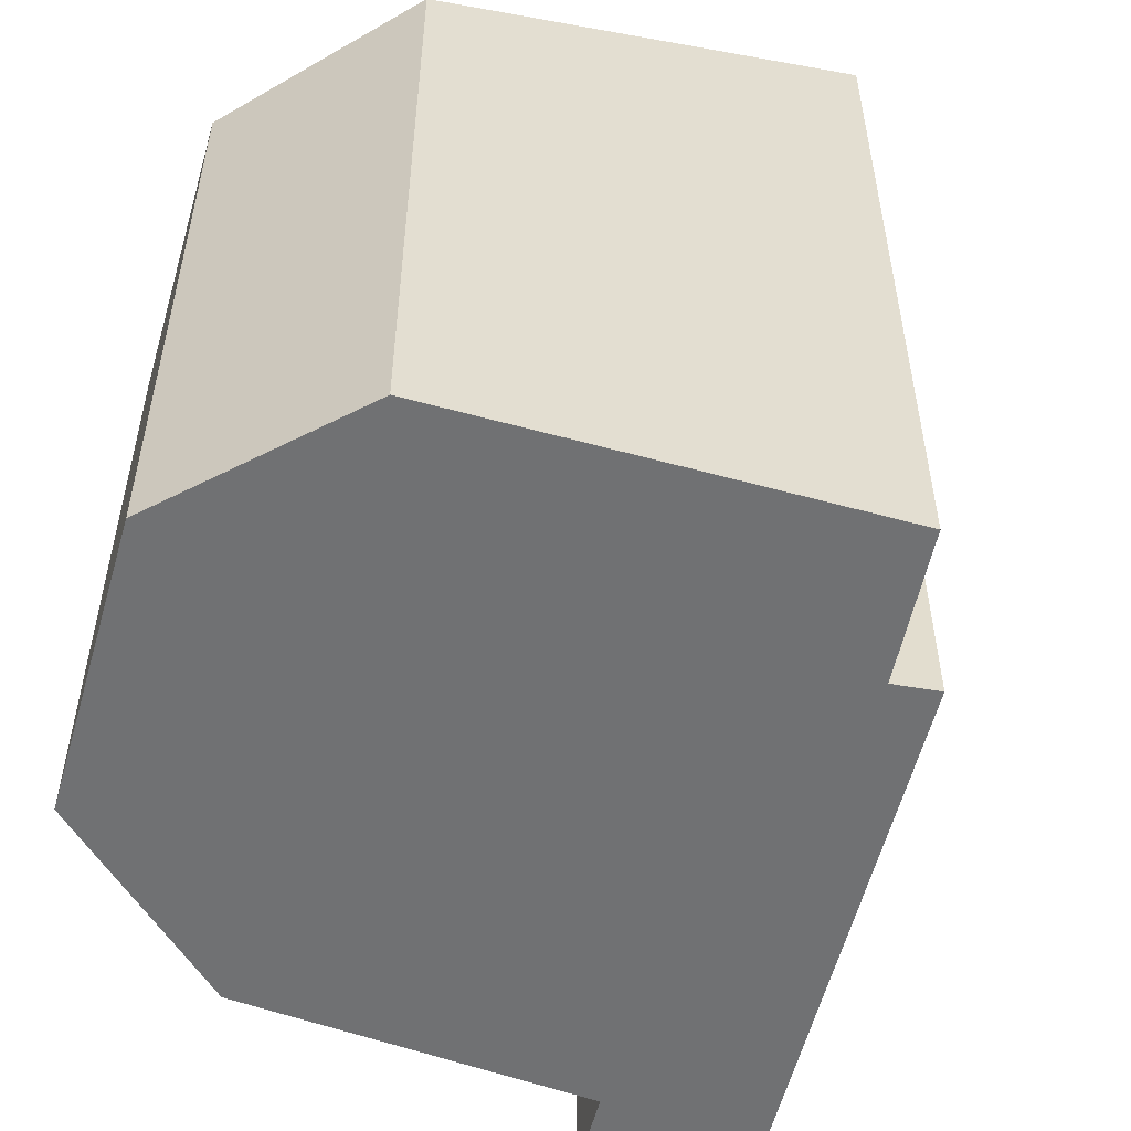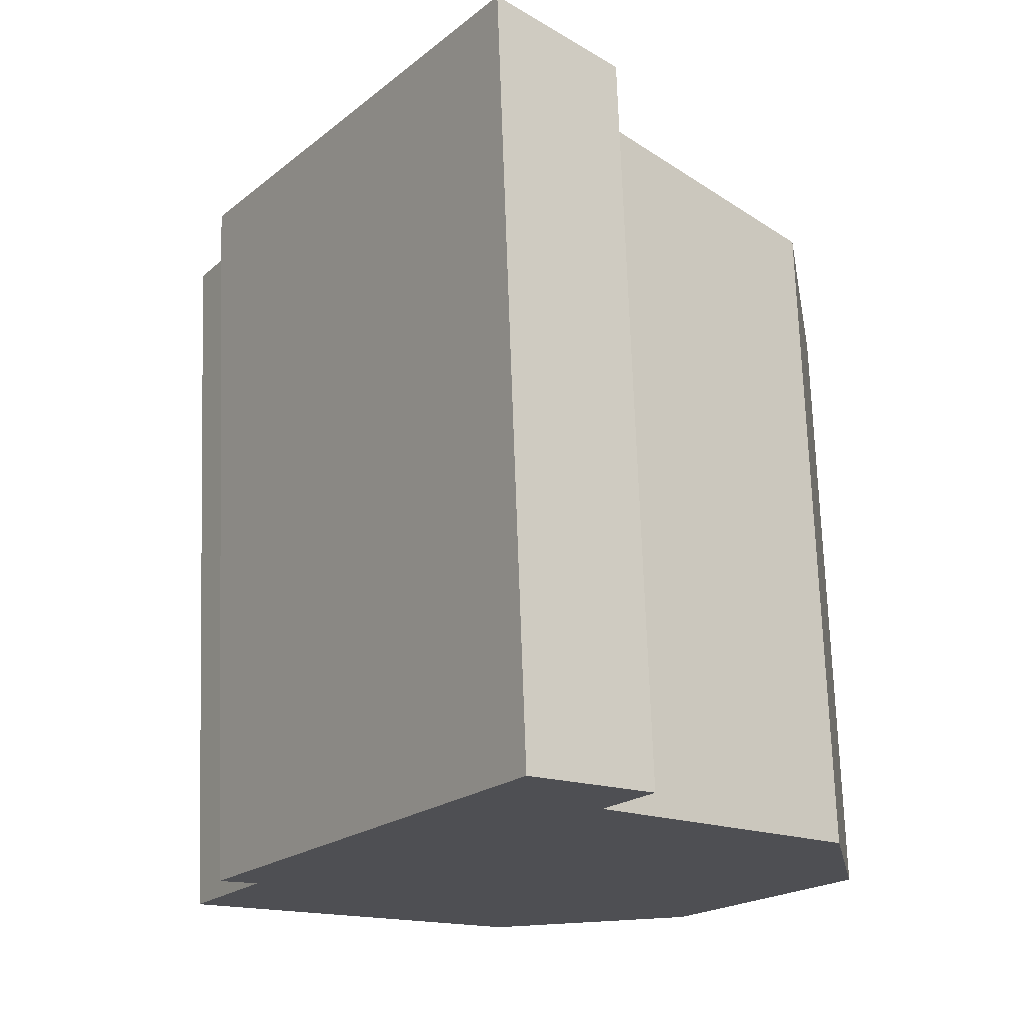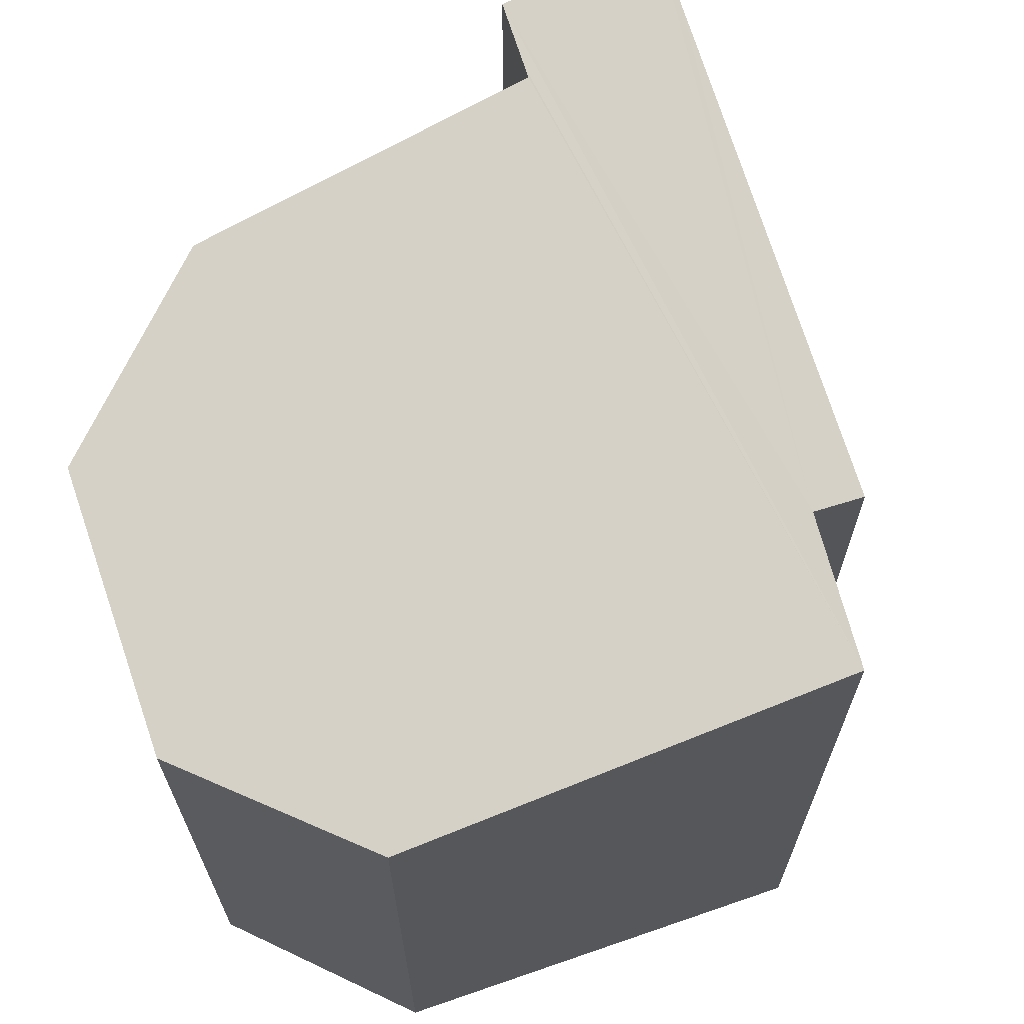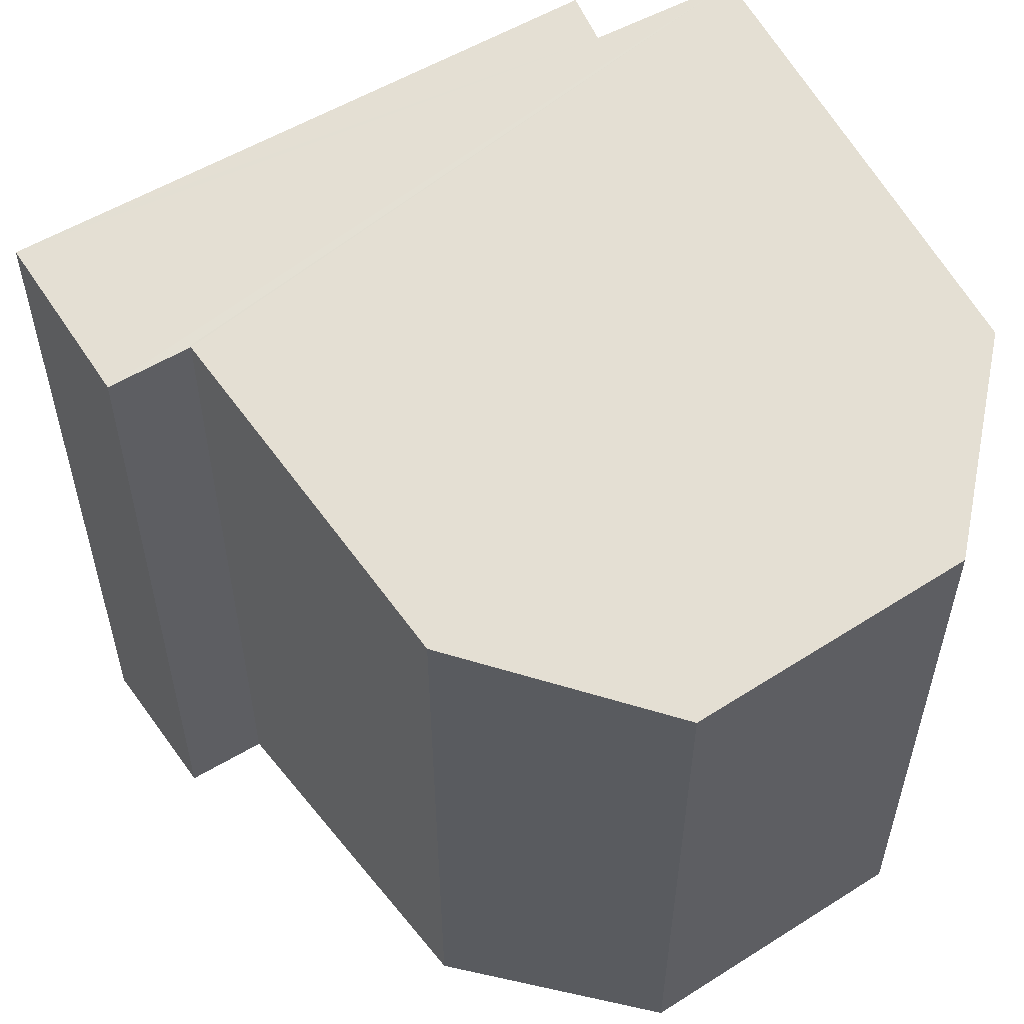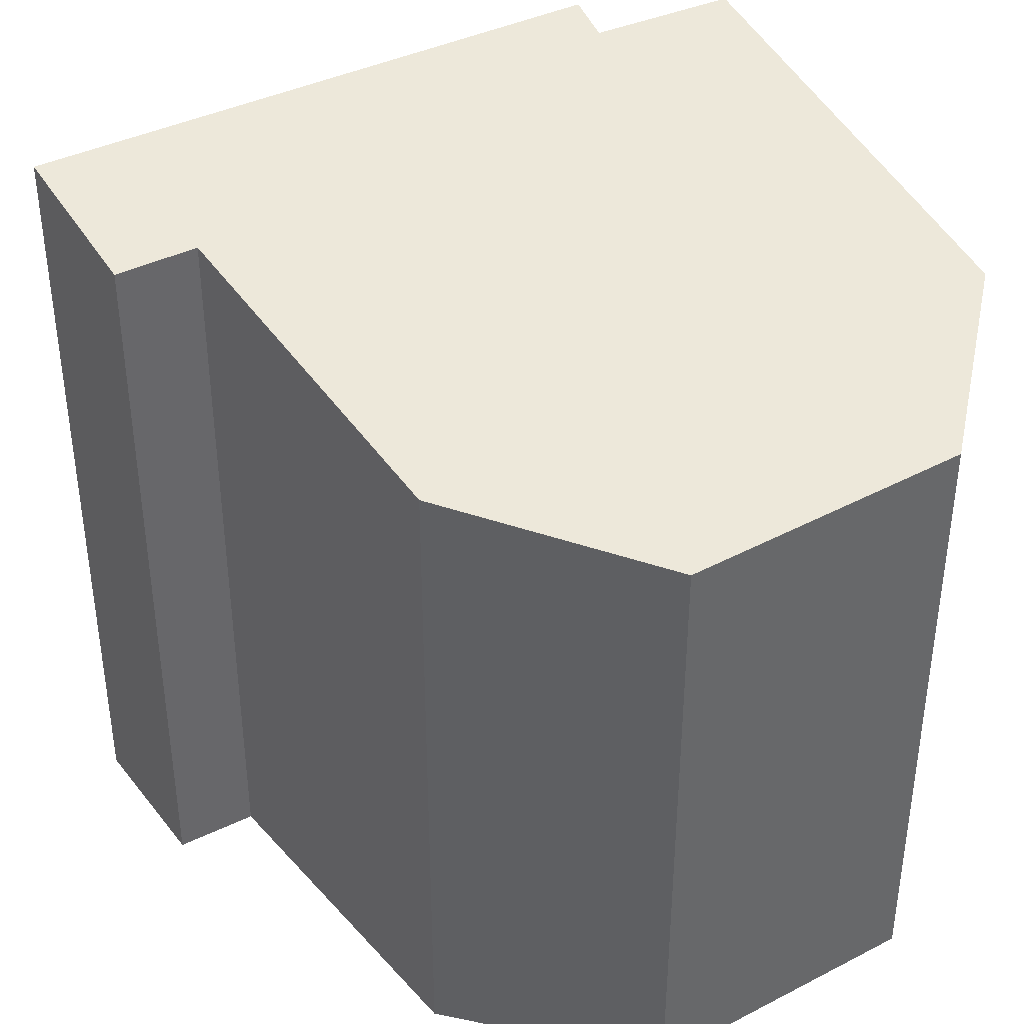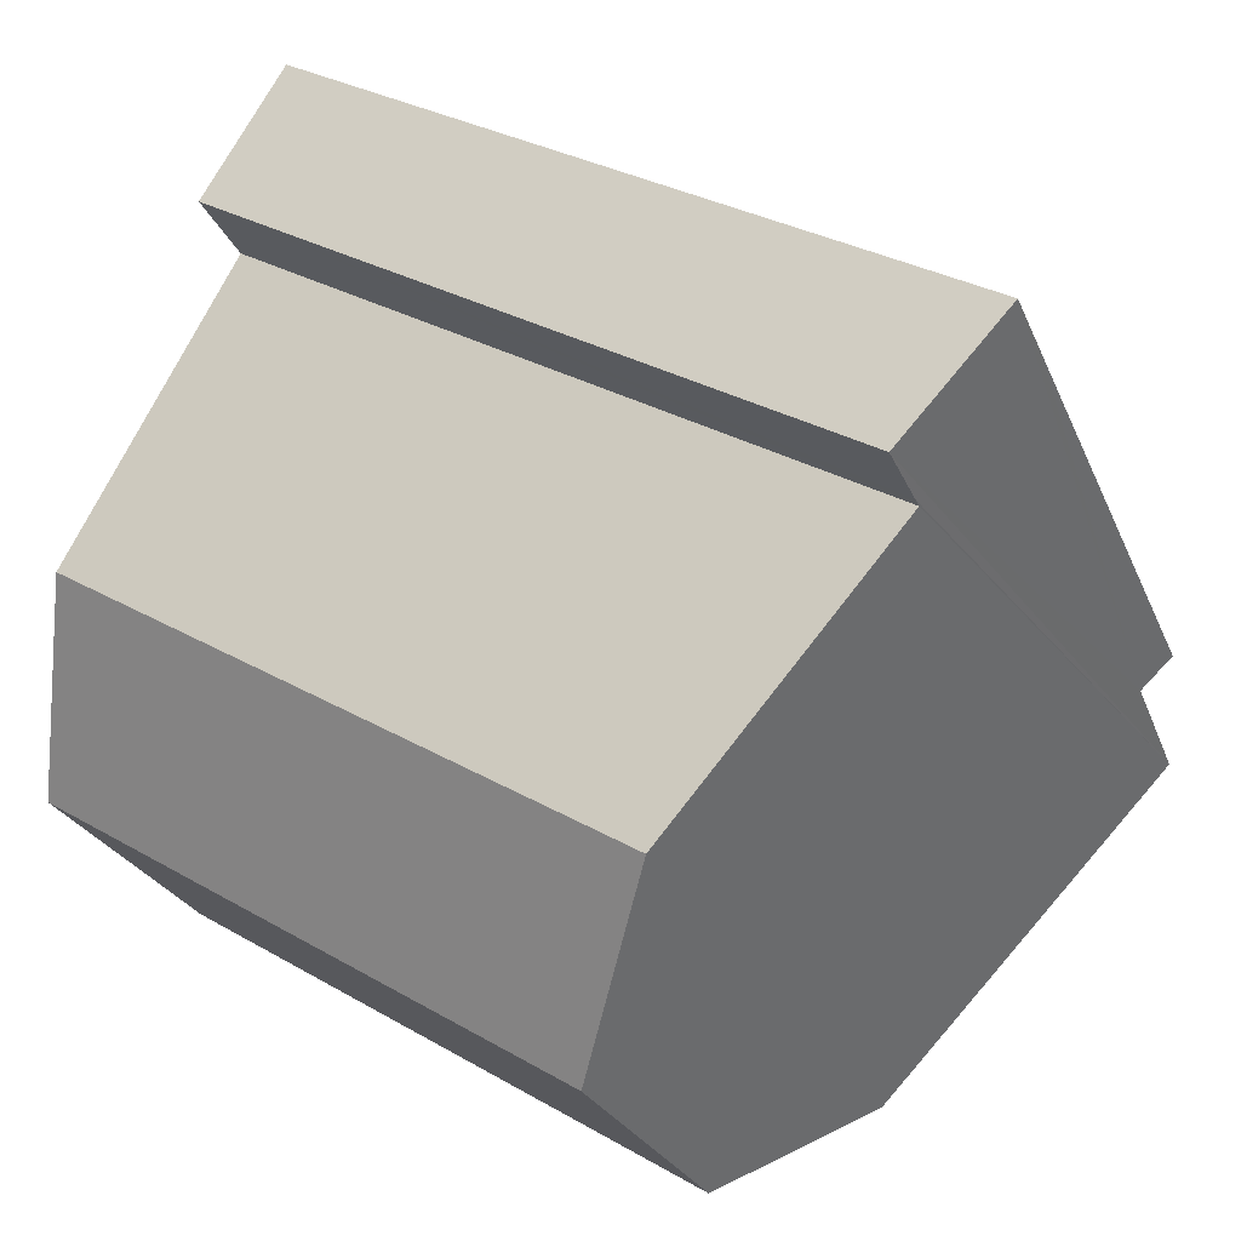
<metadata>
{"format":"obj","ext":"obj","renderer":"f3d","projection":"perspective","resolution":1024,"background":"white","views":[{"elev":-55.1,"azim":-159.6,"up":"+Y"},{"elev":71.7,"azim":-2.0,"up":"+Z"},{"elev":68.6,"azim":-162.5,"up":"+Y"},{"elev":57.5,"azim":93.0,"up":"+Y"},{"elev":40.8,"azim":94.1,"up":"+Y"},{"elev":31.6,"azim":129.1,"up":"+Z"}]}
</metadata>
<code>
v  4.579 5.313 -1.791
v  5.651 5.562 1.993
v  5.986 5.289 0.108
v  2.755 5.597 -2.045
v  3.581 6.127 3.82
v  0 6.304 3.86e-16
v  3.629 6.127 3.889
v  3.96 6.124 4.368
v  0.634 6.311 1.008
v  2.986 6.379 5.134
v  2.641 6.38 4.623
v  0.321 6.386 1.194
v  2.755 1.252e-16 -2.045
v  4.579 1.097e-16 -1.791
v  0 0 0
v  0.321 -7.311e-17 1.194
v  0.634 -6.172e-17 1.008
v  2.986 -3.144e-16 5.134
v  2.641 -2.831e-16 4.623
v  3.96 -2.675e-16 4.368
v  3.581 -2.339e-16 3.82
v  5.651 -1.22e-16 1.993
v  3.629 -2.381e-16 3.889
v  5.986 -6.613e-18 0.108
g defaultobject
f 1 2 3
f 2 1 4
f 2 4 5
f 5 4 6
f 5 6 7
f 7 6 8
f 8 6 9
f 8 9 10
f 10 9 11
f 11 9 12
f 1 13 4
f 13 1 14
f 4 15 6
f 15 4 13
f 9 16 12
f 16 9 17
f 6 17 9
f 17 6 15
f 16 11 12
f 11 16 10
f 10 16 18
f 18 16 19
f 18 8 10
f 8 18 20
f 21 2 5
f 2 21 22
f 20 7 8
f 7 20 5
f 5 20 21
f 21 20 23
f 3 14 1
f 14 3 24
f 22 3 2
f 3 22 24
f 19 20 18
f 20 19 16
f 20 16 23
f 23 16 21
f 21 16 22
f 22 16 24
f 24 16 17
f 24 17 15
f 24 15 14
f 14 15 13

</code>
